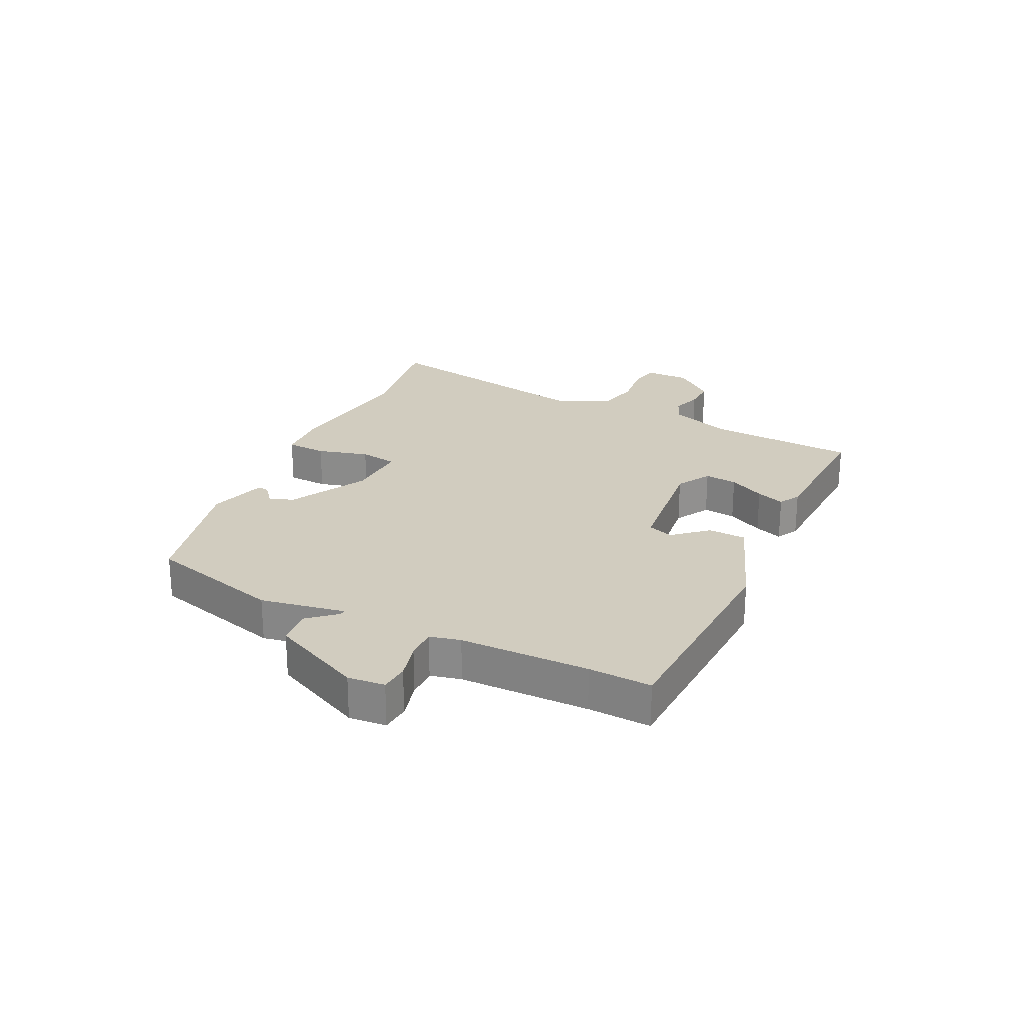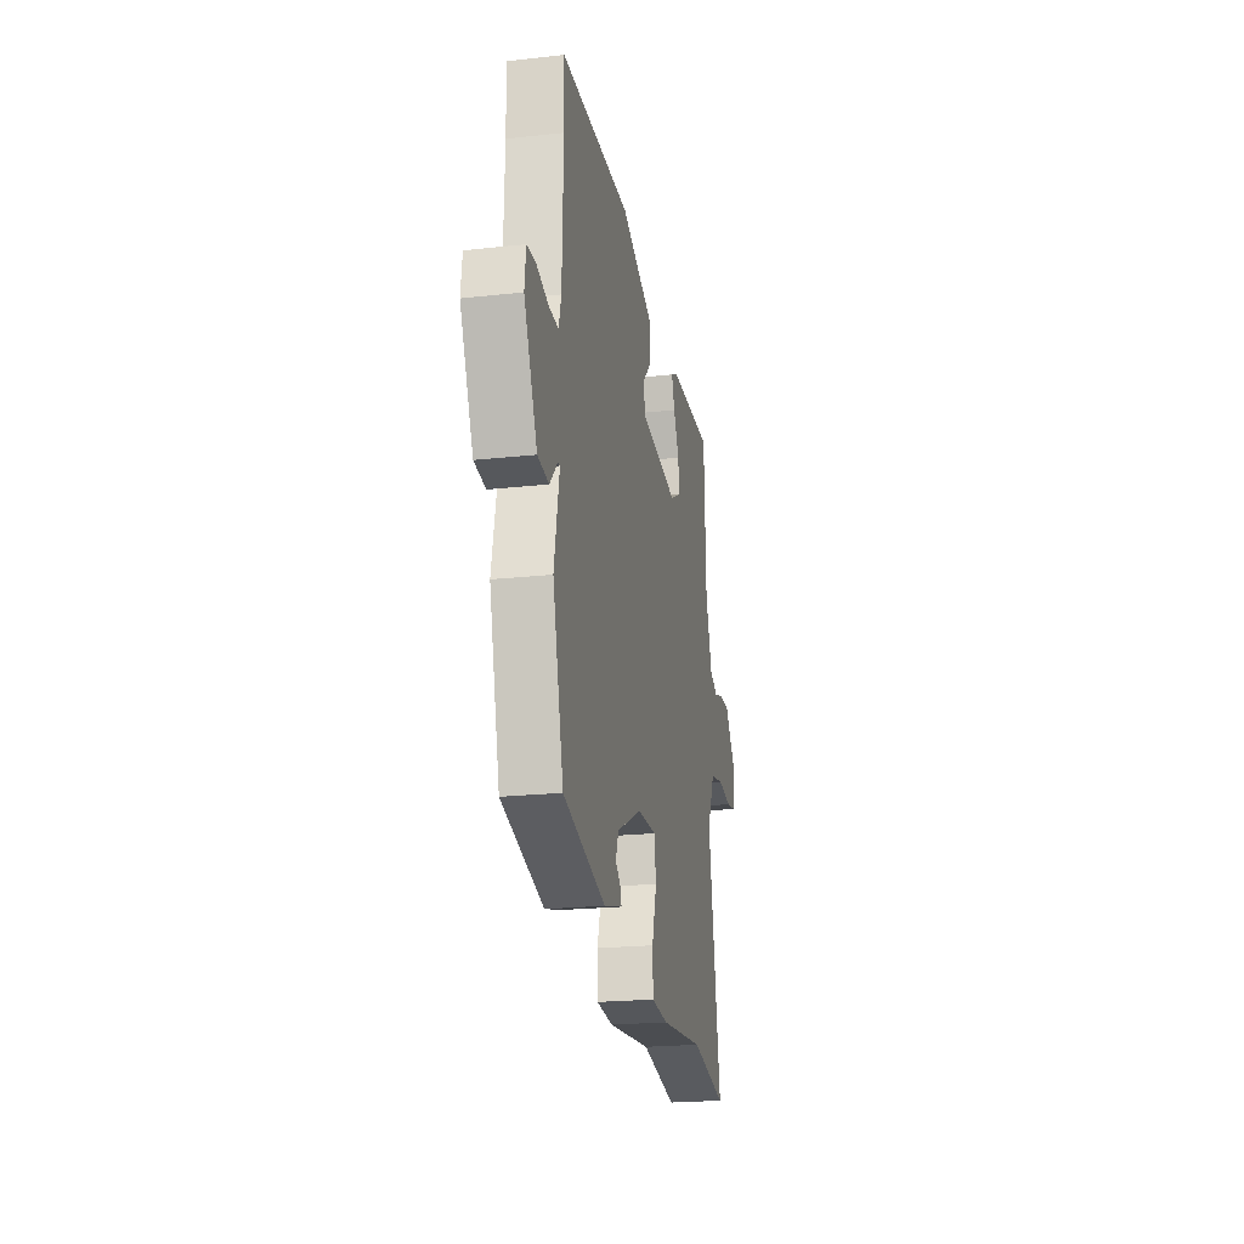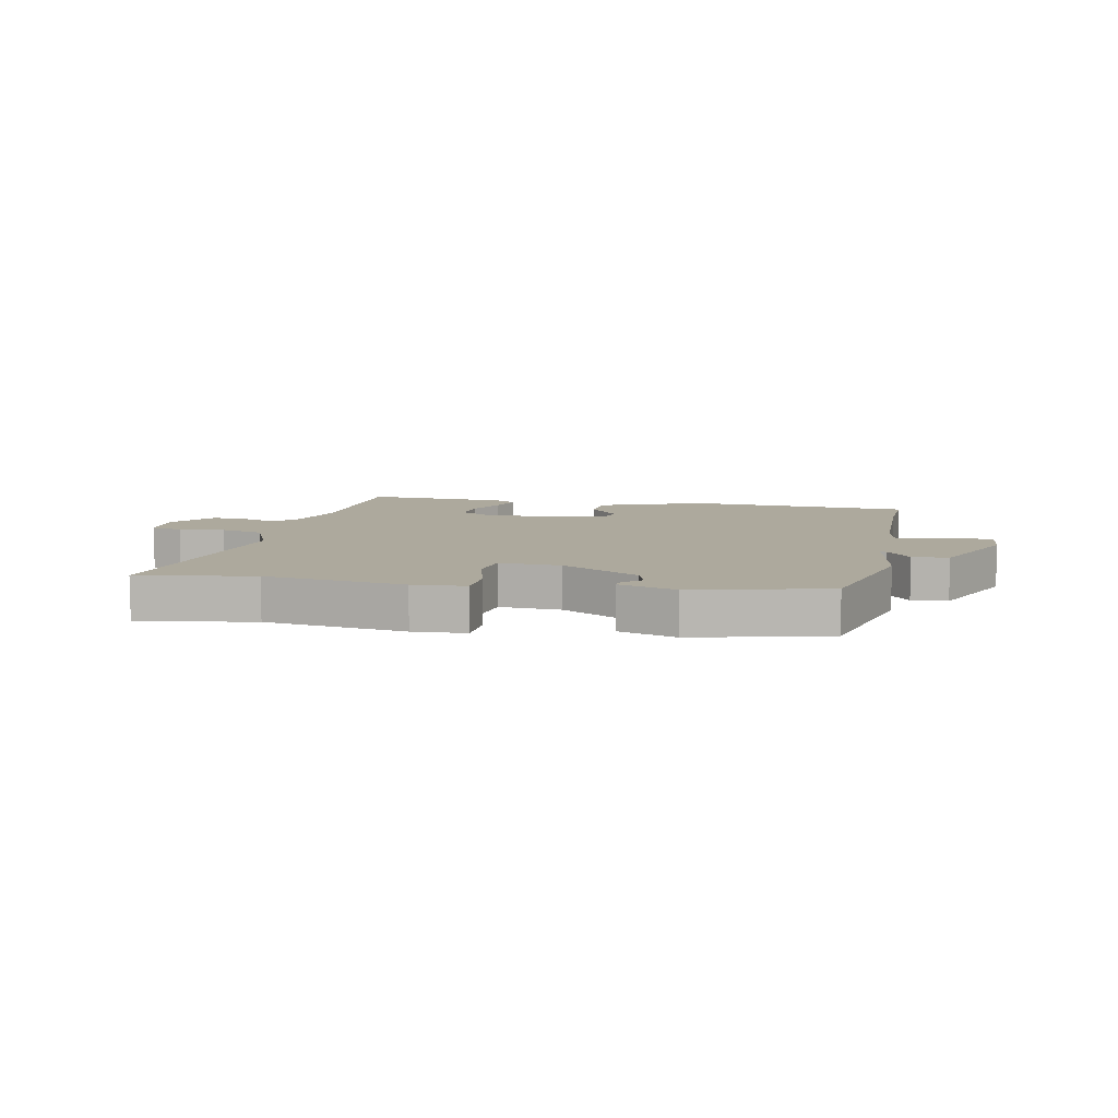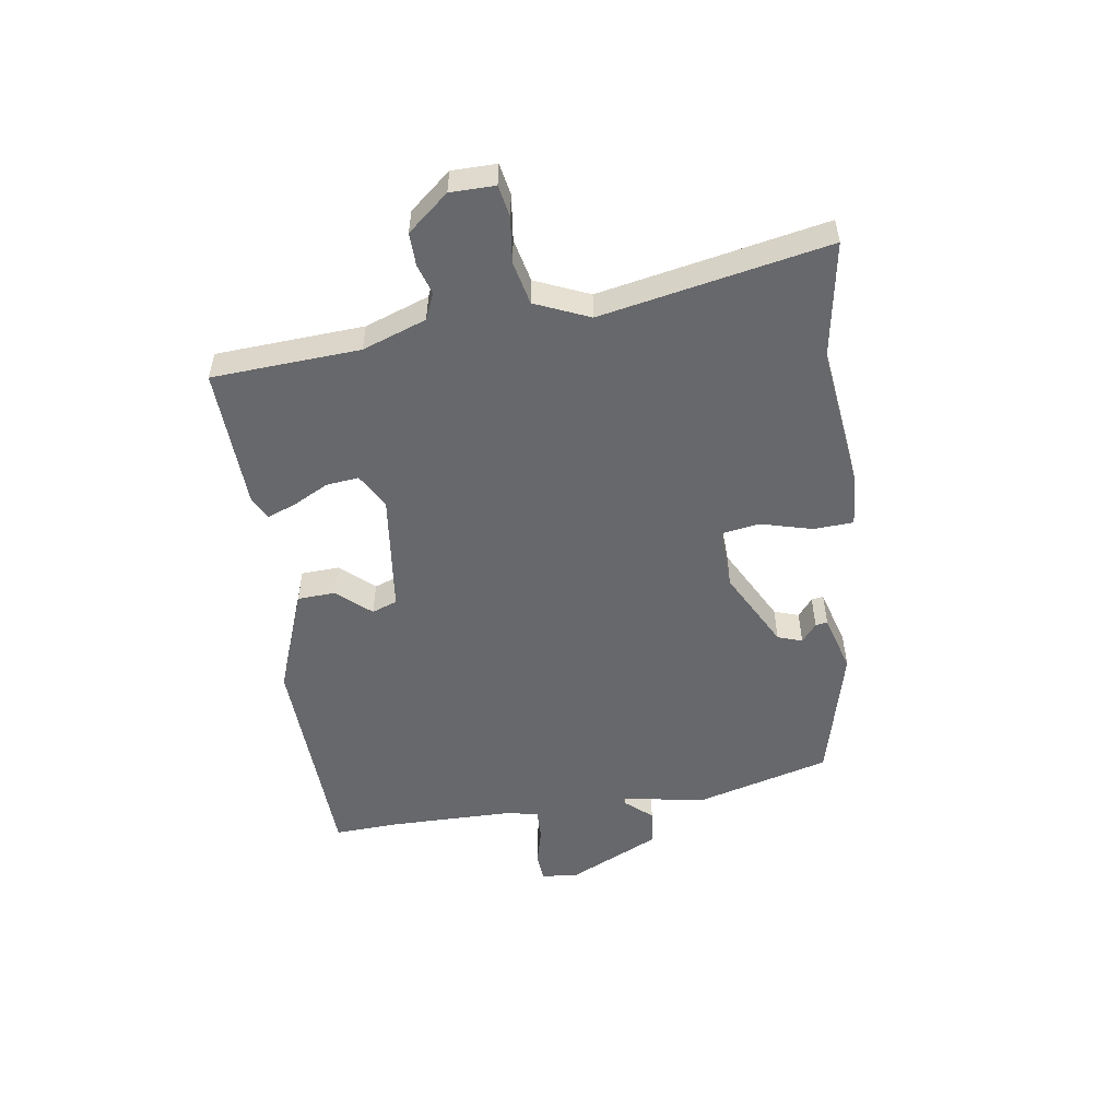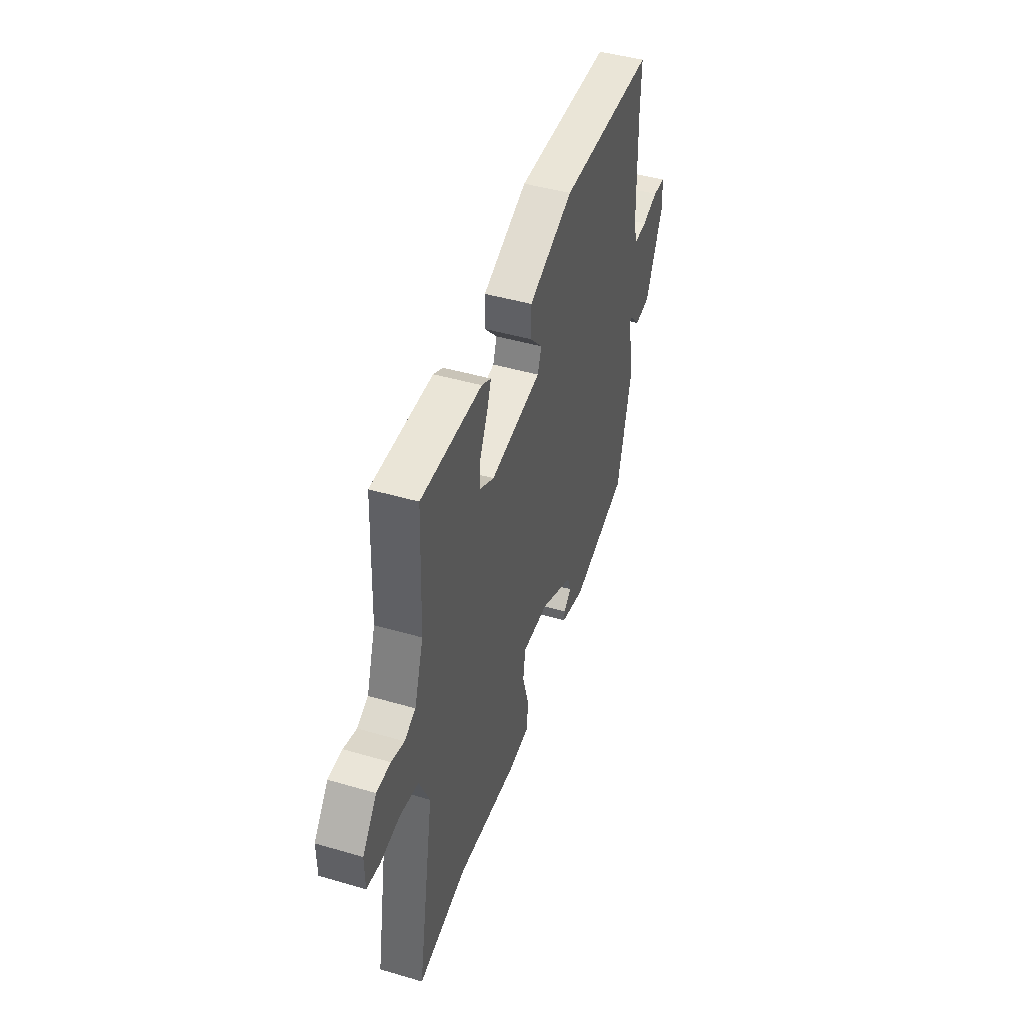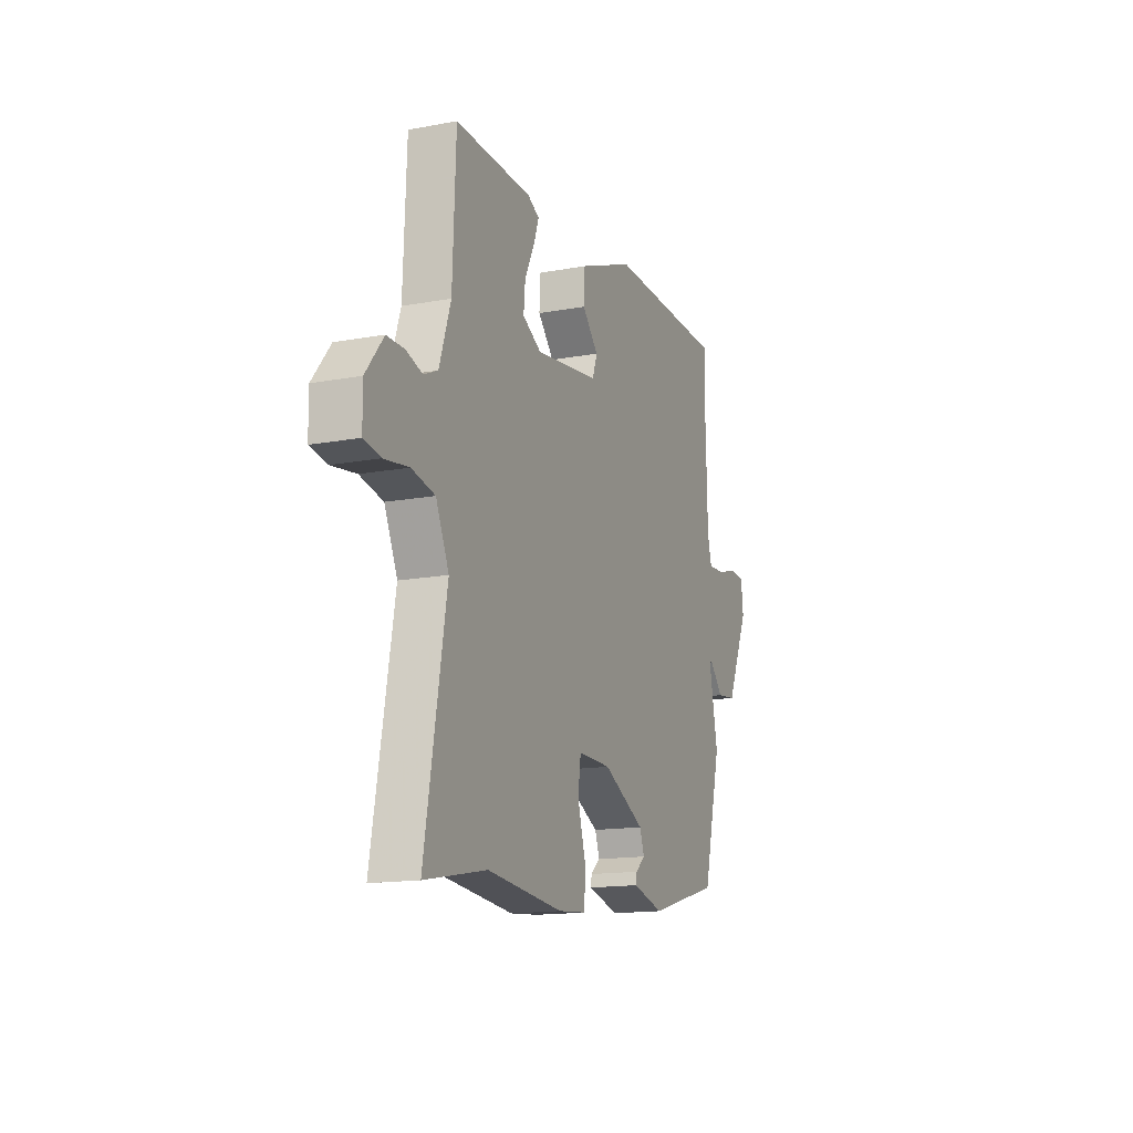
<metadata>
{"format":"obj","ext":"obj","renderer":"f3d","projection":"perspective","resolution":1024,"background":"white","views":[{"elev":24.2,"azim":-63.0,"up":"+Y"},{"elev":-21.7,"azim":-79.0,"up":"+Z"},{"elev":8.9,"azim":-167.2,"up":"+Y"},{"elev":-52.4,"azim":99.6,"up":"+Y"},{"elev":45.0,"azim":108.7,"up":"+Z"},{"elev":-15.0,"azim":111.7,"up":"+Z"}]}
</metadata>
<code>
v 0.509 0.07 0.477
v 0.519 0.07 0.228
v 0.555 0.07 0.12
v 0.599 0.07 0.1
v 0.65 0.07 0.115
v 0.705 0.07 0.115
v 0.761 0.07 0.045
v 0.76 0.07 -0.03
v 0.707 0.07 -0.039
v 0.63 0.07 -0.028
v 0.557 0.07 -0.043
v 0.516 0.07 -0.133
v 0.583 0.07 -0.516
v 0.388 0.07 -0.479
v 0.149 0.07 -0.503
v 0.059 0.07 -0.495
v 0.057 0.07 -0.427
v 0.082 0.07 -0.341
v 0.073 0.07 -0.277
v -0.032 0.07 -0.279
v -0.165 0.07 -0.346
v -0.18 0.07 -0.387
v -0.149 0.07 -0.413
v -0.146 0.07 -0.433
v -0.245 0.07 -0.459
v -0.472 0.07 -0.397
v -0.53 0.07 -0.169
v -0.502 0.07 -0.027
v -0.513 0.07 -0.028
v -0.554 0.07 -0.073
v -0.615 0.07 -0.066
v -0.686 0.07 0.091
v -0.679 0.07 0.153
v -0.631 0.07 0.156
v -0.568 0.07 0.138
v -0.516 0.07 0.136
v -0.503 0.07 0.187
v -0.497 0.07 0.404
v -0.5 0.07 0.509
v -0.122 0.07 0.517
v 0.055 0.07 0.447
v 0.057 0.07 0.383
v 0.006 0.07 0.328
v 0.021 0.07 0.285
v 0.224 0.07 0.257
v 0.283 0.07 0.289
v 0.278 0.07 0.344
v 0.248 0.07 0.405
v 0.231 0.07 0.453
v 0.268 0.07 0.472
v 0.509 0 0.477
v 0.519 0 0.228
v 0.555 0 0.12
v 0.599 0 0.1
v 0.65 0 0.115
v 0.705 0 0.115
v 0.761 0 0.045
v 0.76 0 -0.03
v 0.707 0 -0.039
v 0.63 0 -0.028
v 0.557 0 -0.043
v 0.516 0 -0.133
v 0.583 0 -0.516
v 0.388 0 -0.479
v 0.149 0 -0.503
v 0.059 0 -0.495
v 0.057 0 -0.427
v 0.082 0 -0.341
v 0.073 0 -0.277
v -0.032 0 -0.279
v -0.165 0 -0.346
v -0.18 0 -0.387
v -0.149 0 -0.413
v -0.146 0 -0.433
v -0.245 0 -0.459
v -0.472 0 -0.397
v -0.53 0 -0.169
v -0.502 0 -0.027
v -0.513 0 -0.028
v -0.554 0 -0.073
v -0.615 0 -0.066
v -0.686 0 0.091
v -0.679 0 0.153
v -0.631 0 0.156
v -0.568 0 0.138
v -0.516 0 0.136
v -0.503 0 0.187
v -0.497 0 0.404
v -0.5 0 0.509
v -0.122 0 0.517
v 0.055 0 0.447
v 0.057 0 0.383
v 0.006 0 0.328
v 0.021 0 0.285
v 0.224 0 0.257
v 0.283 0 0.289
v 0.278 0 0.344
v 0.248 0 0.405
v 0.231 0 0.453
v 0.268 0 0.472
f 47 48 49 50
f 46 47 50 1
f 40 41 42 43
f 38 39 40 43
f 37 38 43 44
f 36 37 44 45
f 32 33 34 35
f 32 35 36
f 29 30 31 32
f 28 29 32 36
f 25 26 27 28
f 25 28 36 45
f 22 23 24 25
f 21 22 25
f 15 16 17 18
f 14 15 18 19
f 12 13 14 19
f 11 12 19 20
f 7 8 9 10
f 7 10 11
f 4 5 6 7
f 4 7 11 20
f 46 1 2
f 46 2 3
f 21 25 45 46
f 21 46 3
f 3 4 20 21
f 100 99 98 97
f 51 100 97 96
f 93 92 91 90
f 93 90 89 88
f 94 93 88 87
f 95 94 87 86
f 85 84 83 82
f 86 85 82
f 82 81 80 79
f 86 82 79 78
f 78 77 76 75
f 95 86 78 75
f 75 74 73 72
f 75 72 71
f 68 67 66 65
f 69 68 65 64
f 69 64 63 62
f 70 69 62 61
f 60 59 58 57
f 61 60 57
f 57 56 55 54
f 70 61 57 54
f 52 51 96
f 53 52 96
f 96 95 75 71
f 53 96 71
f 71 70 54 53
f 1 51 52 2
f 2 52 53 3
f 3 53 54 4
f 4 54 55 5
f 5 55 56 6
f 6 56 57 7
f 7 57 58 8
f 8 58 59 9
f 9 59 60 10
f 10 60 61 11
f 11 61 62 12
f 12 62 63 13
f 13 63 64 14
f 14 64 65 15
f 15 65 66 16
f 16 66 67 17
f 17 67 68 18
f 18 68 69 19
f 19 69 70 20
f 20 70 71 21
f 21 71 72 22
f 22 72 73 23
f 23 73 74 24
f 24 74 75 25
f 25 75 76 26
f 26 76 77 27
f 27 77 78 28
f 28 78 79 29
f 29 79 80 30
f 30 80 81 31
f 31 81 82 32
f 32 82 83 33
f 33 83 84 34
f 34 84 85 35
f 35 85 86 36
f 36 86 87 37
f 37 87 88 38
f 38 88 89 39
f 39 89 90 40
f 40 90 91 41
f 41 91 92 42
f 42 92 93 43
f 43 93 94 44
f 44 94 95 45
f 45 95 96 46
f 46 96 97 47
f 47 97 98 48
f 48 98 99 49
f 49 99 100 50
f 50 100 51 1

</code>
